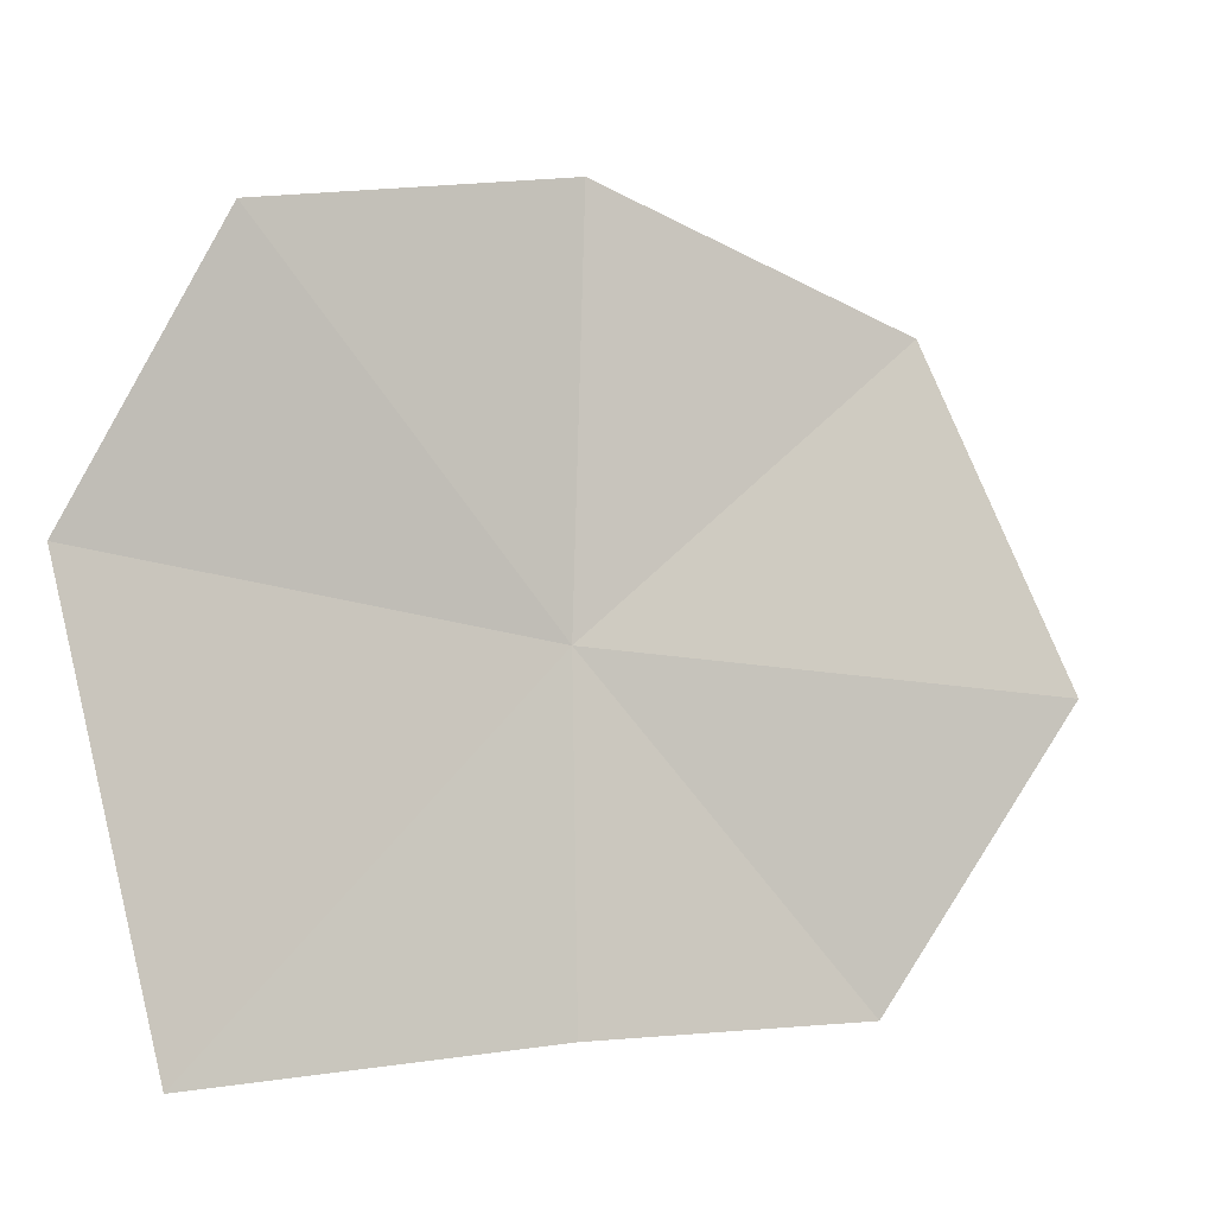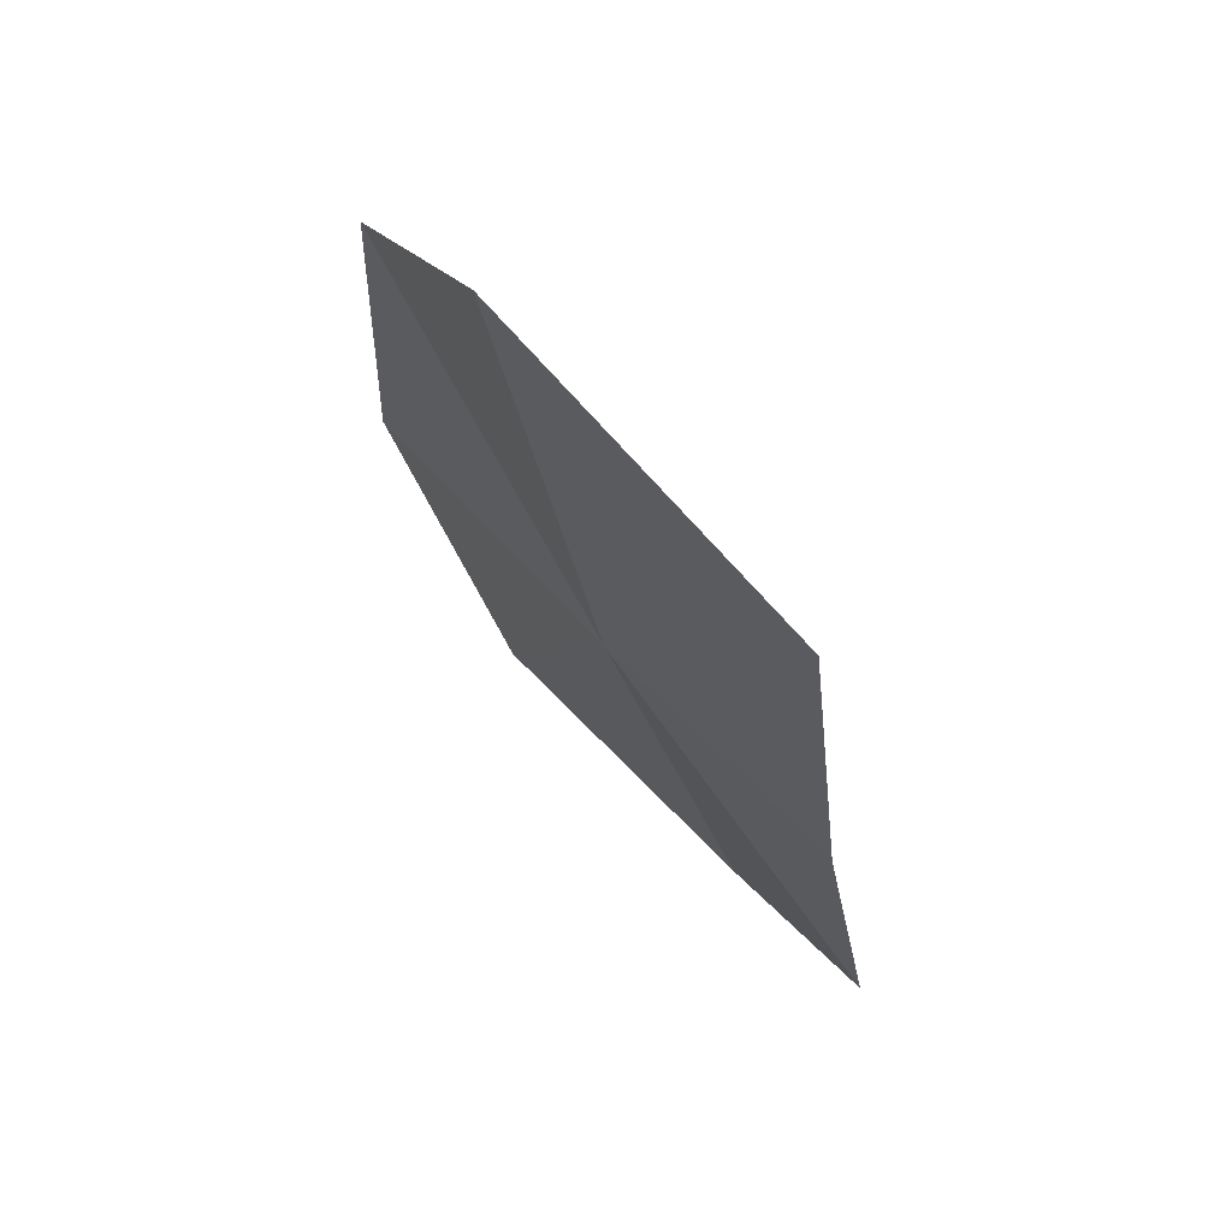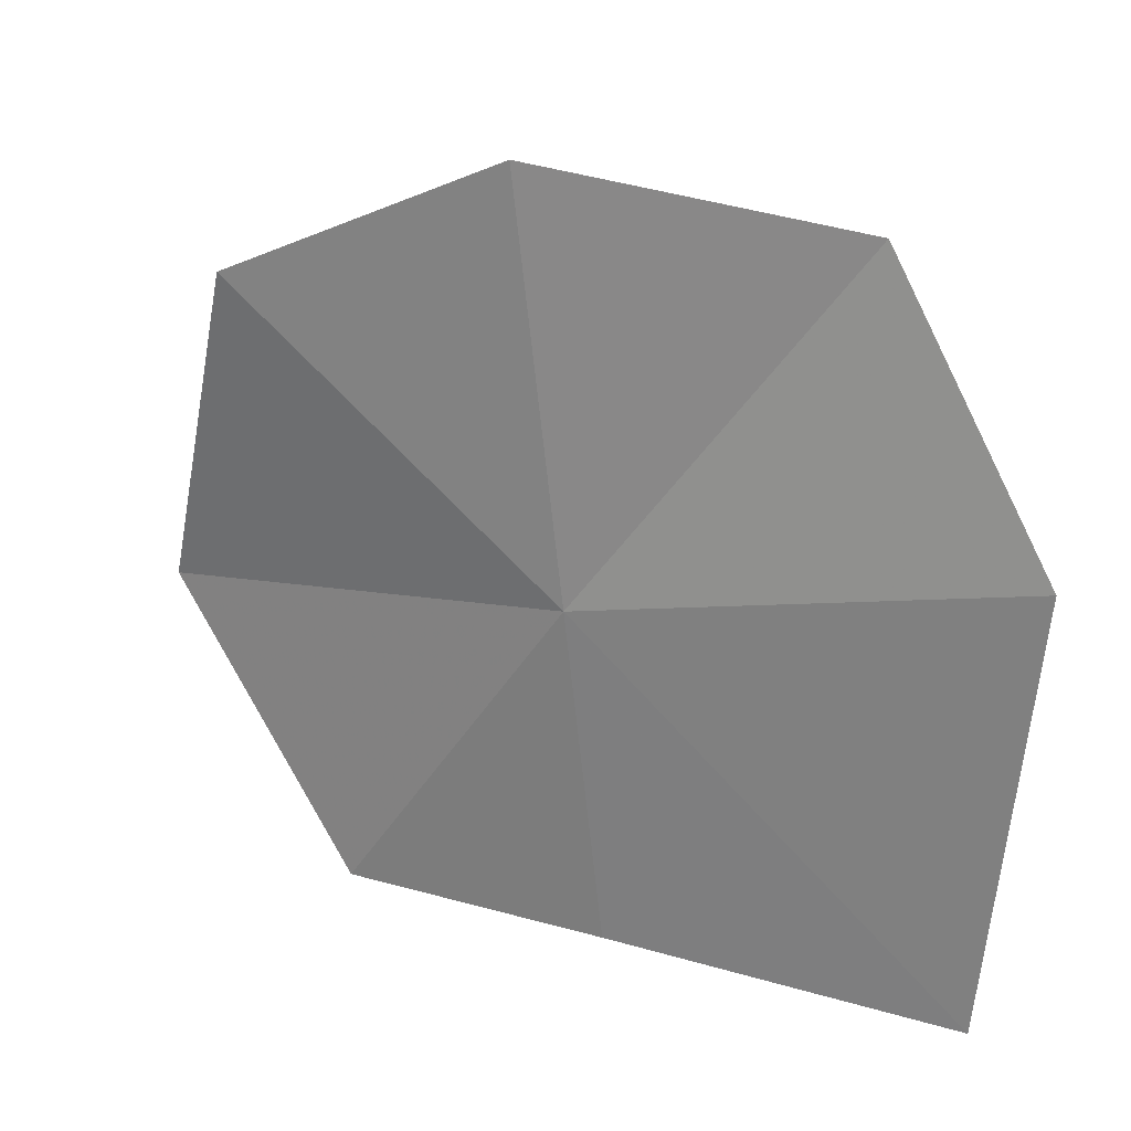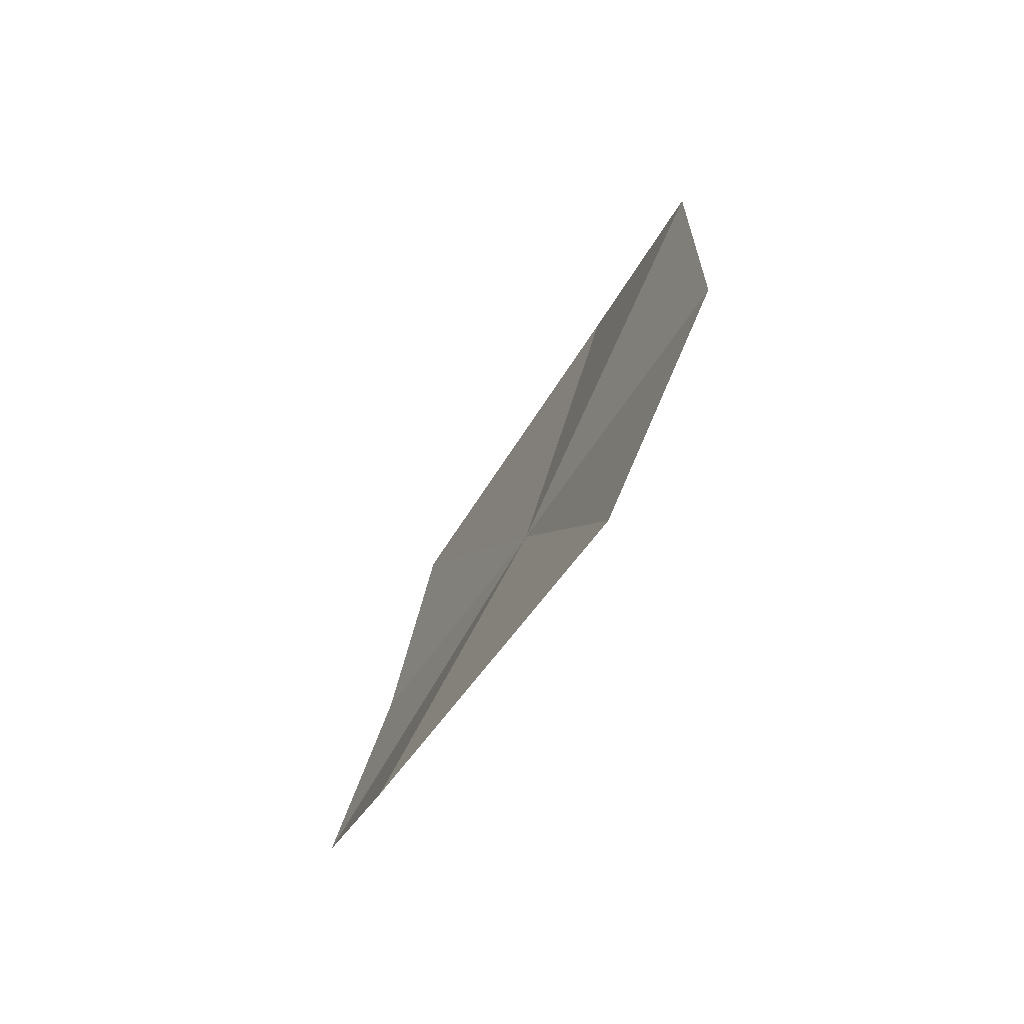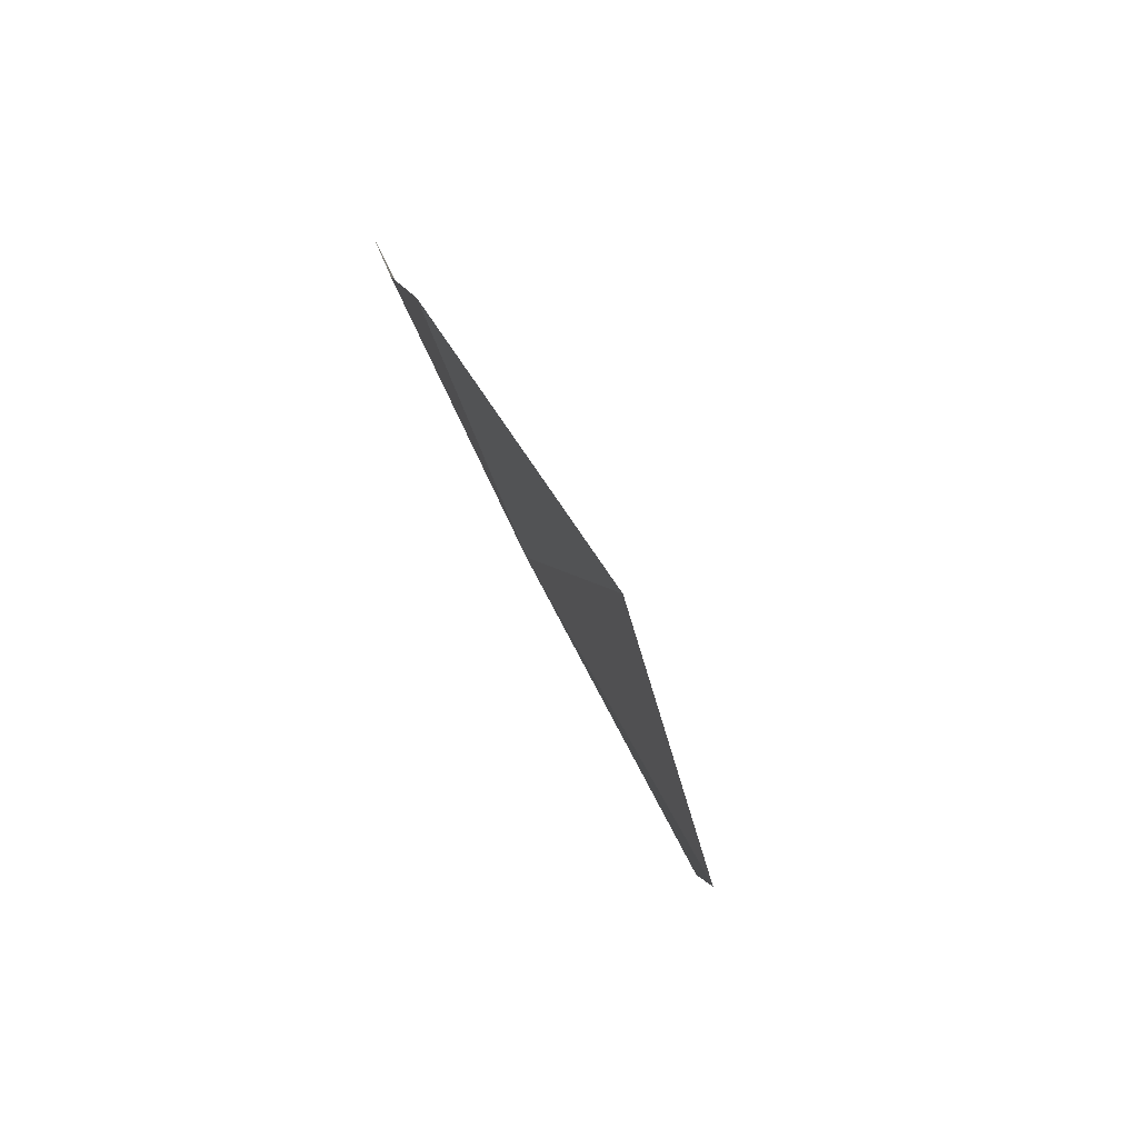
<metadata>
{"format":"obj","ext":"obj","renderer":"f3d","projection":"perspective","resolution":1024,"background":"white","views":[{"elev":0.5,"azim":-128.0,"up":"+Z"},{"elev":52.7,"azim":148.2,"up":"+Y"},{"elev":16.2,"azim":111.4,"up":"+Z"},{"elev":-56.2,"azim":-25.0,"up":"+Y"},{"elev":-71.9,"azim":-148.2,"up":"+Y"}]}
</metadata>
<code>
v -0.5937 1.492 0.4145
v -0.6541 1.289 0.3919
v -0.6124 1.337 0.5329
v -0.6104 1.502 0.2734
v -0.5883 1.657 0.2692
v -0.6352 1.378 0.272
v -0.5624 1.686 0.4511
v -0.5809 1.476 0.5876
v -0.573 1.62 0.5684
f 1 2 3
f 1 5 4
f 1 6 2
f 1 4 6
f 1 7 5
f 1 3 8
f 1 8 9
f 1 9 7

</code>
